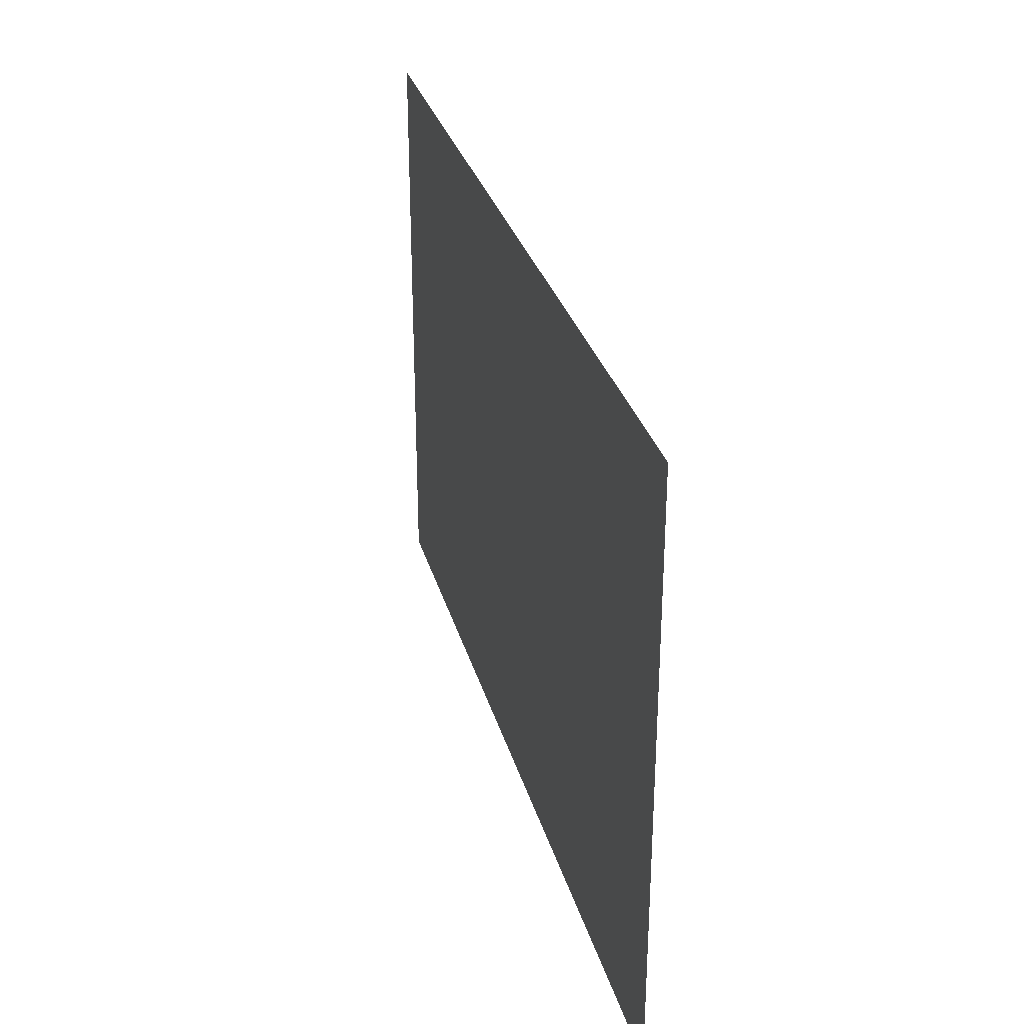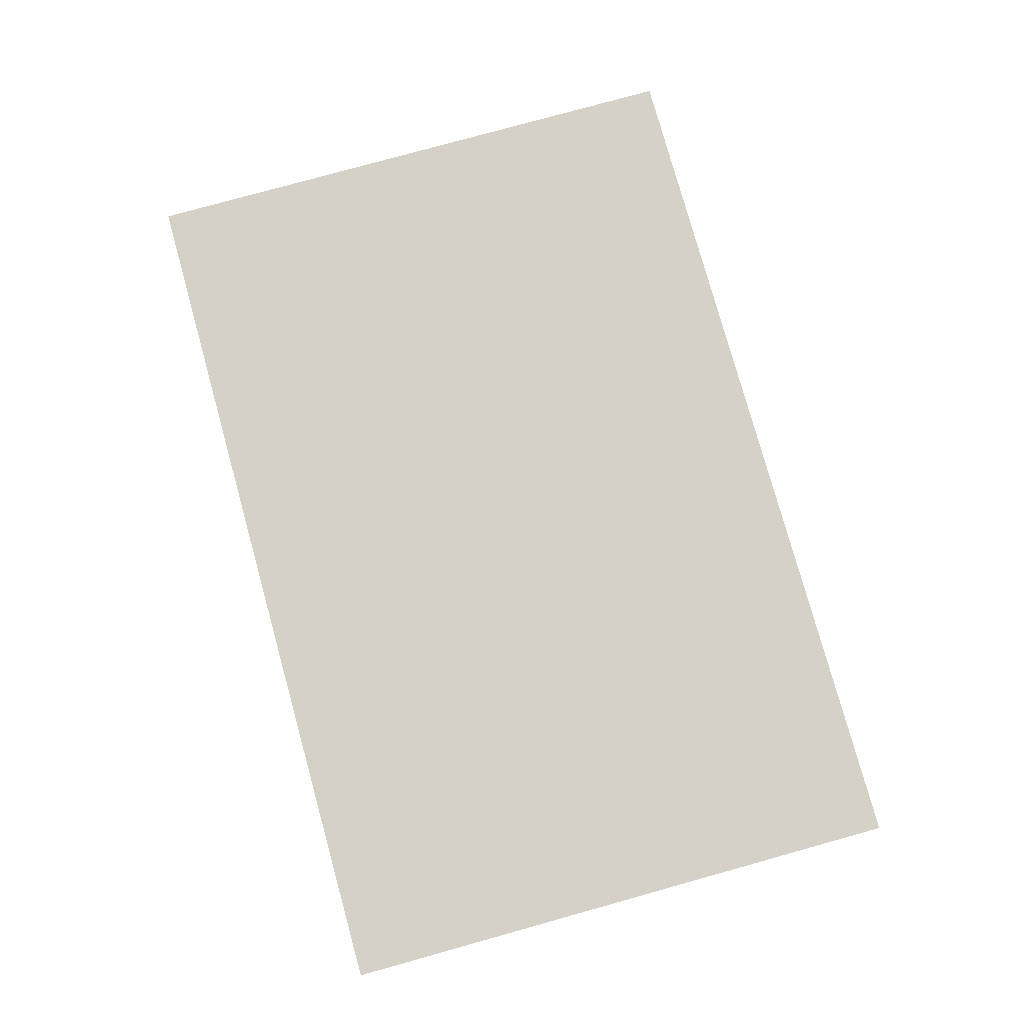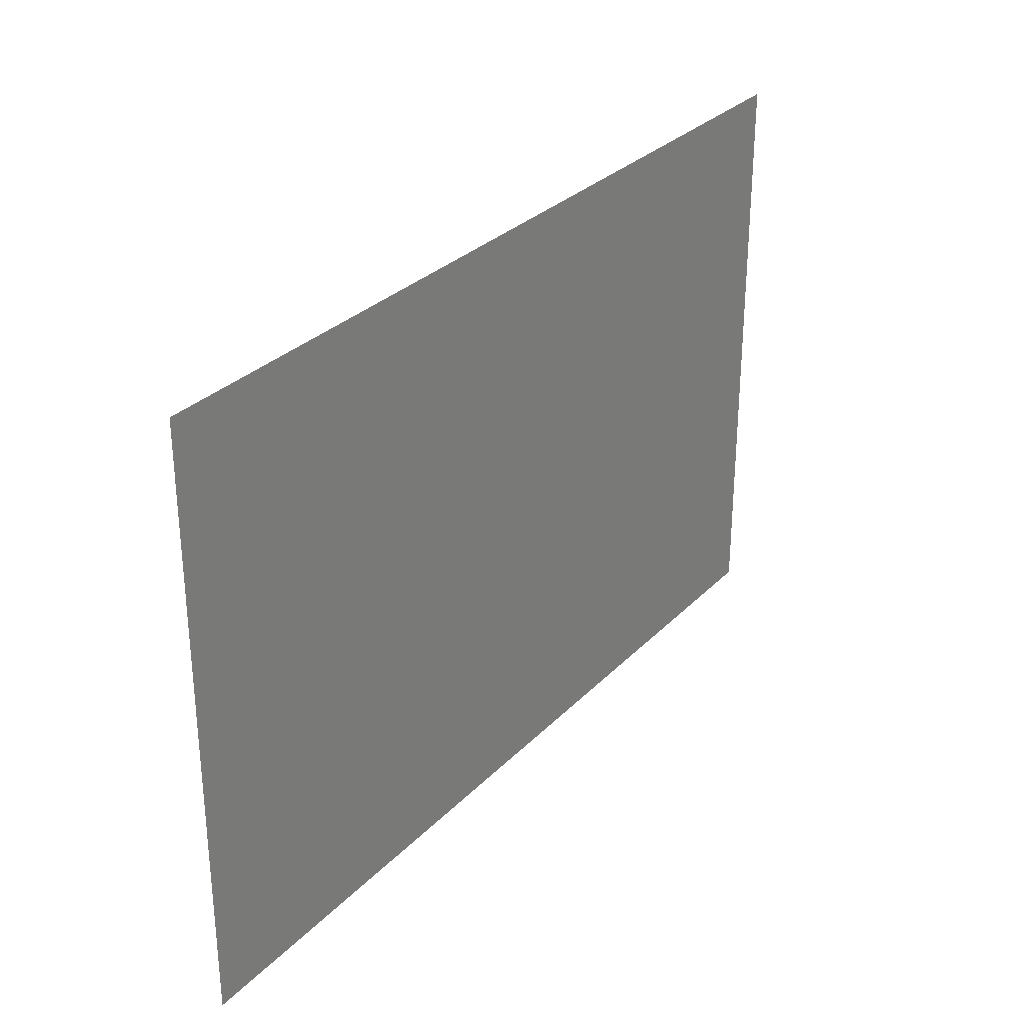
<metadata>
{"format":"obj","ext":"obj","renderer":"f3d","projection":"perspective","resolution":1024,"background":"white","views":[{"elev":30.2,"azim":75.4,"up":"+Y"},{"elev":78.8,"azim":-105.5,"up":"+Z"},{"elev":30.0,"azim":125.0,"up":"+Y"}]}
</metadata>
<code>
v 0.1132 0.07421 0
v 0.1132 -0.07421 0
v -0.1132 -0.07421 0
v -0.1132 0.07421 0
v -0 -0.07421 0
v 0.1132 -0 0
v 0 0.07421 0
v -0.1132 0 0
v -0 0 0
v 0.05659 -0.07421 0
v -0.05659 -0.07421 0
v 0.1132 0.0371 0
v 0.1132 -0.0371 0
v 0.05659 0.07421 0
v -0.05659 0.07421 0
v -0.1132 -0.0371 0
v -0.1132 0.0371 0
v -0.05659 0 0
v 0 0.0371 0
v 0.05659 -0 0
v -0 -0.0371 0
v -0.05659 0.0371 0
v 0.05659 0.0371 0
v -0.05659 -0.0371 0
v 0.05659 -0.0371 0
v 0.02829 -0.07421 0
v 0.08488 -0.07421 0
v -0.02829 -0.07421 0
v -0.08488 -0.07421 0
v 0.1132 0.05566 0
v 0.1132 0.01855 0
v 0.1132 -0.05566 0
v 0.1132 -0.01855 0
v 0.08488 0.07421 0
v 0.02829 0.07421 0
v -0.08488 0.07421 0
v -0.02829 0.07421 0
v -0.1132 -0.05566 0
v -0.1132 -0.01855 0
v -0.1132 0.05566 0
v -0.1132 0.01855 0
v -0.08488 0 0
v -0.02829 0 0
v 0 0.05566 0
v 0 0.01855 0
v 0.08488 -0 0
v 0.02829 0 0
v -0 -0.05566 0
v -0 -0.01855 0
v -0.08488 0.0371 0
v -0.05659 0.05566 0
v -0.02829 0.0371 0
v -0.05659 0.01855 0
v 0.02829 0.0371 0
v 0.05659 0.05566 0
v 0.08488 0.0371 0
v 0.05659 0.01855 0
v -0.05659 -0.01855 0
v -0.02829 -0.0371 0
v -0.05659 -0.05566 0
v 0.02829 -0.0371 0
v 0.05659 -0.01855 0
v 0.08488 -0.0371 0
v 0.05659 -0.05566 0
v -0.08488 0.05566 0
v -0.02829 0.05566 0
v -0.08488 0.01855 0
v -0.02829 0.01855 0
v 0.02829 0.05566 0
v 0.02829 0.01855 0
v 0.08488 0.01855 0
v -0.08488 -0.01855 0
v -0.02829 -0.01855 0
v -0.02829 -0.05566 0
v 0.02829 -0.01855 0
v 0.08488 -0.05566 0
v 0.01415 -0.07421 0
v 0.04244 -0.07421 0
v 0.09903 -0.07421 0
v 0.07074 -0.07421 0
v -0.01415 -0.07421 0
v -0.04244 -0.07421 0
v -0.09903 -0.07421 0
v -0.07074 -0.07421 0
v 0.1132 0.06493 0
v 0.1132 0.04638 0
v 0.1132 0.009276 0
v 0.1132 0.02783 0
v 0.1132 -0.06493 0
v 0.1132 -0.04638 0
v 0.1132 -0.009276 0
v 0.1132 -0.02783 0
v 0.09903 0.07421 0
v 0.07074 0.07421 0
v 0.01415 0.07421 0
v 0.04244 0.07421 0
v -0.09903 0.07421 0
v -0.07074 0.07421 0
v -0.01415 0.07421 0
v -0.04244 0.07421 0
v -0.1132 -0.06493 0
v -0.1132 -0.04638 0
v -0.1132 -0.009276 0
v -0.1132 -0.02783 0
v -0.1132 0.06493 0
v -0.1132 0.04638 0
v -0.1132 0.009276 0
v -0.1132 0.02783 0
v -0.09903 0 0
v -0.07074 0 0
v -0.01415 0 0
v -0.04244 0 0
v 0 0.06493 0
v 0 0.04638 0
v 0 0.009276 0
v 0 0.02783 0
v 0.07074 -0 0
v 0.01415 0 0
v 0.04244 -0 0
v -0 -0.04638 0
v -0 -0.009276 0
v -0 -0.02783 0
v -0.09903 0.0371 0
v -0.07074 0.0371 0
v -0.05659 0.06493 0
v -0.05659 0.04638 0
v -0.01415 0.0371 0
v -0.04244 0.0371 0
v -0.05659 0.009276 0
v -0.05659 0.02783 0
v 0.01415 0.0371 0
v 0.04244 0.0371 0
v 0.05659 0.06493 0
v 0.05659 0.04638 0
v 0.09903 0.0371 0
v 0.07074 0.0371 0
v 0.05659 0.009276 0
v 0.05659 0.02783 0
v -0.05659 -0.009276 0
v -0.05659 -0.02783 0
v -0.01415 -0.0371 0
v -0.04244 -0.0371 0
v -0.05659 -0.06493 0
v -0.05659 -0.04638 0
v 0.01415 -0.0371 0
v 0.04244 -0.0371 0
v 0.05659 -0.009276 0
v 0.05659 -0.02783 0
v 0.09903 -0.0371 0
v 0.07074 -0.0371 0
v 0.05659 -0.04638 0
v -0.07074 0.05566 0
v -0.08488 0.04638 0
v -0.04244 0.05566 0
v -0.02829 0.06493 0
v -0.01415 0.05566 0
v -0.02829 0.04638 0
v -0.09903 0.01855 0
v -0.08488 0.02783 0
v -0.07074 0.01855 0
v -0.08488 0.009276 0
v -0.04244 0.01855 0
v -0.02829 0.02783 0
v -0.01415 0.01855 0
v -0.02829 0.009276 0
v 0.01415 0.05566 0
v 0.02829 0.06493 0
v 0.04244 0.05566 0
v 0.02829 0.04638 0
v 0.08488 0.04638 0
v 0.01415 0.01855 0
v 0.02829 0.02783 0
v 0.04244 0.01855 0
v 0.02829 0.009276 0
v 0.07074 0.01855 0
v 0.08488 0.02783 0
v 0.09903 0.01855 0
v 0.08488 0.009276 0
v -0.08488 -0.009276 0
v -0.07074 -0.01855 0
v -0.04244 -0.01855 0
v -0.02829 -0.009276 0
v -0.01415 -0.01855 0
v -0.02829 -0.02783 0
v -0.04244 -0.05566 0
v -0.02829 -0.04638 0
v 0.01415 -0.01855 0
v 0.02829 -0.009276 0
v 0.04244 -0.01855 0
v 0.02829 -0.02783 0
v 0.07074 -0.01855 0
v 0.08488 -0.009276 0
v 0.08488 -0.02783 0
v 0.01415 -0.05566 0
v 0.02829 -0.04638 0
v 0.07074 -0.05566 0
v 0.08488 -0.04638 0
v 0.09903 -0.05566 0
v 0.08488 -0.06493 0
v -0.07074 0.06493 0
v -0.07074 0.04638 0
v -0.04244 0.06493 0
v -0.01415 0.06493 0
v -0.04244 0.04638 0
v -0.01415 0.04638 0
v -0.09903 0.02783 0
v -0.07074 0.02783 0
v -0.09903 0.009276 0
v -0.07074 0.009276 0
v -0.04244 0.02783 0
v -0.01415 0.02783 0
v -0.04244 0.009276 0
v -0.01415 0.009276 0
v 0.01415 0.06493 0
v 0.04244 0.06493 0
v 0.01415 0.04638 0
v 0.04244 0.04638 0
v 0.07074 0.04638 0
v 0.09903 0.04638 0
v 0.01415 0.02783 0
v 0.04244 0.02783 0
v 0.01415 0.009276 0
v 0.04244 0.009276 0
v 0.07074 0.02783 0
v 0.09903 0.02783 0
v 0.07074 0.009276 0
v 0.09903 0.009276 0
v -0.07074 -0.009276 0
v -0.07074 -0.02783 0
v -0.04244 -0.009276 0
v -0.01415 -0.009276 0
v -0.04244 -0.02783 0
v -0.01415 -0.02783 0
v -0.04244 -0.04638 0
v -0.01415 -0.04638 0
v -0.04244 -0.06493 0
v 0.01415 -0.009276 0
v 0.04244 -0.009276 0
v 0.01415 -0.02783 0
v 0.04244 -0.02783 0
v 0.07074 -0.009276 0
v 0.07074 -0.02783 0
v 0.01415 -0.04638 0
v 0.07074 -0.04638 0
v 0.09903 -0.04638 0
v 0.09903 -0.06493 0
v -0.007073 0 0
v 0 0.004638 0
v 0 0.01391 0
v 0 0.03247 0
v 0 0.02319 0
v 0.06366 -0 0
v 0.07781 -0 0
v 0.007073 0 0
v 0.02122 0 0
v 0.04951 -0 0
v 0.03537 0 0
v 0.007073 0.0371 0
v 0.04951 0.0371 0
v 0.03537 0.0371 0
v 0.06366 0.0371 0
v 0.07781 0.0371 0
v 0.05659 0.004638 0
v 0.05659 0.01391 0
v 0.05659 0.03247 0
v 0.05659 0.02319 0
v 0.04951 -0.0371 0
v 0.05659 -0.004638 0
v 0.05659 -0.01391 0
v 0.05659 -0.03247 0
v 0.05659 -0.02319 0
v 0.06366 -0.0371 0
v 0.07781 -0.0371 0
v -0.007073 0.01855 0
v 0.007073 0.01855 0
v 0.02122 0.01855 0
v 0.02829 0.03247 0
v 0.02829 0.02319 0
v 0.04951 0.01855 0
v 0.03537 0.01855 0
v 0.02829 0.004638 0
v 0.02829 0.01391 0
v 0.06366 0.01855 0
v 0.07781 0.01855 0
v 0.08488 0.03247 0
v 0.08488 0.02319 0
v 0.09195 0.01855 0
v 0.08488 0.004638 0
v 0.08488 0.01391 0
v 0.02829 -0.004638 0
v 0.02829 -0.01391 0
v 0.04951 -0.01855 0
v 0.03537 -0.01855 0
v 0.06366 -0.01855 0
v 0.08488 -0.004638 0
v 0.08488 -0.03247 0
v -0.01415 0.01391 0
v -0.007073 0.009276 0
v -0.01415 0.004638 0
v 0.007073 0.02783 0
v 0.01415 0.03247 0
v 0.02122 0.02783 0
v 0.01415 0.02319 0
v 0.03537 0.02783 0
v 0.04244 0.03247 0
v 0.04951 0.02783 0
v 0.04244 0.02319 0
v 0.007073 0.009276 0
v 0.01415 0.01391 0
v 0.02122 0.009276 0
v 0.01415 0.004638 0
v 0.03537 0.009276 0
v 0.04244 0.01391 0
v 0.04951 0.009276 0
v 0.04244 0.004638 0
v 0.06366 0.02783 0
v 0.07074 0.03247 0
v 0.07781 0.02783 0
v 0.07074 0.02319 0
v 0.09195 0.02783 0
v 0.09903 0.02319 0
v 0.06366 0.009276 0
v 0.07074 0.01391 0
v 0.07781 0.009276 0
v 0.07074 0.004638 0
v 0.01415 -0.004638 0
v 0.02122 -0.009276 0
v 0.03537 -0.009276 0
v 0.04244 -0.004638 0
v 0.04951 -0.009276 0
v 0.04244 -0.01391 0
v 0.04244 -0.02319 0
v 0.04951 -0.02783 0
v 0.04244 -0.03247 0
v 0.06366 -0.009276 0
v 0.07074 -0.004638 0
v 0.07781 -0.009276 0
v 0.07074 -0.01391 0
v 0.06366 -0.02783 0
v 0.07074 -0.02319 0
v 0.07781 -0.02783 0
v 0.07074 -0.03247 0
v -0.003537 0.02087 0
v -0.007073 0.01391 0
v -0.007073 0.004638 0
v 0.007073 0.03247 0
v 0.007073 0.02319 0
v 0.02122 0.02319 0
v 0.03537 0.03247 0
v 0.04951 0.03247 0
v 0.03537 0.02319 0
v 0.04951 0.02319 0
v 0.007073 0.01391 0
v 0.02122 0.01391 0
v 0.007073 0.004638 0
v 0.02122 0.004638 0
v 0.03537 0.01391 0
v 0.04951 0.01391 0
v 0.03537 0.004638 0
v 0.04951 0.004638 0
v 0.06366 0.03247 0
v 0.07781 0.03247 0
v 0.06366 0.02319 0
v 0.07781 0.02319 0
v 0.08842 0.03015 0
v 0.09195 0.02319 0
v 0.06366 0.01391 0
v 0.07781 0.01391 0
v 0.06366 0.004638 0
v 0.07781 0.004638 0
v 0.08842 0.01623 0
v 0.02122 -0.004638 0
v 0.03537 -0.004638 0
v 0.04951 -0.004638 0
v 0.03537 -0.01391 0
v 0.04951 -0.01391 0
v 0.0389 -0.02087 0
v 0.04951 -0.02319 0
v 0.04951 -0.03247 0
v 0.06366 -0.004638 0
v 0.07781 -0.004638 0
v 0.06366 -0.01391 0
v 0.06366 -0.02319 0
v 0.06366 -0.03247 0
v 0.07781 -0.03247 0
v -0.007073 -0.009276 0
v 0.007073 -0.009276 0
v 0.02122 -0.01855 0
v -0.01415 -0.004638 0
v -0 -0.004638 0
v -0.007073 -0.004638 0
v 0.007073 -0.004638 0
v 0.01415 -0.01391 0
v 0.02122 -0.01391 0
v -0.007073 -0.01855 0
v 0.007073 -0.01855 0
v -0 -0.01391 0
v 0.007073 -0.01391 0
v -0.01415 -0.01391 0
v -0.007073 -0.01391 0
g africa-aethiopid
f 388 239 190
f 388 187 239
f 187 396 239
g africa-central
f 239 122 21 145
g africa-khoisan
f 122 233 141 21
f 21 141 235 120
f 145 21 120 243
f 243 120 48 194
f 48 120 235
g africa-nilotid
f 237 387 398 393
g africa-pigmy
f 183 73 184 233
f 395 233 122
f 49 395 122
f 395 183 233
f 396 122 239
f 396 49 122
g africa-sudanid
f 399 182 73
f 183 399 73
f 399 231 182
f 231 399 400 386
f 49 397 400 395
f 183 395 400 399
f 187 393 398 396
f 396 398 397 49
g dummy
f 15 98 200 125
f 125 200 152 51
f 152 65 153 201
f 51 152 201 126
f 201 153 50 124
f 126 201 124 22
f 100 15 125 202
f 37 100 202 155
f 202 125 51 154
f 155 202 154 66
f 99 37 155 203
f 7 99 203 113
f 203 155 66 156
f 113 203 156 44
f 154 51 126 204
f 66 154 204 157
f 204 126 22 128
f 157 204 128 52
f 156 66 157 205
f 44 156 205 114
f 205 157 52 127
f 114 205 127 19
f 123 17 108 206
f 50 123 206 159
f 206 108 41 158
f 159 206 158 67
f 124 50 159 207
f 22 124 207 130
f 207 159 67 160
f 130 207 160 53
f 158 41 107 208
f 67 158 208 161
f 208 107 8 109
f 161 208 109 42
f 160 67 161 209
f 53 160 209 129
f 209 161 42 110
f 129 209 110 18
f 128 22 130 210
f 52 128 210 163
f 210 130 53 162
f 163 210 162 68
f 127 52 163 211
f 211 163 68 164
f 162 53 129 212
f 68 162 212 165
f 212 129 18 112
f 165 212 112 43
f 95 7 113 214
f 35 95 214 167
f 214 113 44 166
f 167 214 166 69
f 96 35 167 215
f 14 96 215 133
f 215 167 69 168
f 133 215 168 55
f 166 44 114 216
f 69 166 216 169
f 169 216 131 54
f 168 69 169 217
f 55 168 217 134
f 219 170 56 135
f 86 219 135 12
f 12 135 225 88
f 31 177 227 87
f 110 42 179 228
f 18 110 228 139
f 228 179 72 180
f 139 228 180 58
f 58 180 229 140
f 112 18 139 230
f 43 112 230 182
f 230 139 58 181
f 182 230 181 73
f 181 58 140 232
f 73 181 232 184
f 232 140 24 142
f 184 232 142 59
f 233 184 59 141
f 142 24 144 234
f 59 142 234 186
f 234 144 60 185
f 186 234 185 74
f 141 59 186 235
f 185 60 143 236
f 236 143 11 82
f 190 239 145 61
f 61 145 243 195
f 244 151 64 196
f 197 244 196 76
f 149 63 197 245
f 13 149 245 90
f 245 197 76 198
f 90 245 198 32
f 198 76 199 246
f 32 198 246 89
f 246 199 27 79
f 89 246 79 2
f 36 200 98
f 65 152 200
f 50 153 123
f 17 123 106
f 106 123 153
f 40 106 153 65
f 36 65 200
f 36 97 65
f 4 105 97
f 40 65 105
f 65 97 105
f 14 133 94
f 55 134 218
f 55 218 94 133
f 34 94 218 170
f 34 170 219 93
f 1 93 85
f 30 219 86
f 30 85 93 219
f 6 87 227
f 6 227 46
f 13 92 149
f 92 193 149
f 191 193 192
f 33 91 192
f 33 193 92
f 33 192 193
f 76 196 199
f 80 199 196
f 27 199 80
f 10 80 196 64
f 61 195 146
f 10 64 78
f 64 151 146 78
f 26 78 146 195
f 194 195 243
f 26 195 194 77
f 5 77 194 48
f 74 235 186
f 5 48 235 81
f 28 81 235 74
f 74 185 236
f 28 236 82
f 28 74 236
f 24 140 229
f 72 229 180
f 42 109 179
f 8 103 109
f 103 179 109
f 39 72 179 103
f 39 104 229 72
f 16 24 229 104
f 16 102 144 24
f 38 60 144 102
f 38 101 143 60
f 11 143 84
f 3 83 101
f 29 101 83
f 29 84 143
f 29 143 101
f 250 127 211
f 116 250 211
f 250 19 127
f 45 251 343 274
f 164 274 343 211
f 211 343 251 116
f 297 68 165
f 213 297 165
f 297 164 68
f 274 164 297 344
f 45 274 344 249
f 344 297 213 298
f 249 344 298 115
f 299 165 43
f 111 299 43
f 299 213 165
f 298 213 299 345
f 115 298 345 248
f 345 299 111 247
f 248 345 247 9
f 258 216 114
f 19 258 114
f 258 131 216
f 260 217 169
f 54 260 169
f 260 132 217
f 259 134 217
f 132 259 217
f 259 23 134
f 261 218 134
f 23 261 134
f 261 136 218
f 262 170 218
f 136 262 218
f 262 56 170
f 258 19 250 346
f 131 258 346 301
f 346 250 116 300
f 301 346 300 220
f 301 220 302
f 302 172 277
f 131 301 277 54
f 302 277 301
f 300 116 251 347
f 220 300 347 303
f 347 251 45 275
f 303 347 275 171
f 302 220 303 348
f 172 302 348 278
f 348 303 171 276
f 278 348 276 70
f 260 54 277 349
f 132 260 349 305
f 349 277 172 304
f 305 349 304 221
f 259 132 305 350
f 23 259 350 265
f 350 305 221 306
f 265 350 306 138
f 304 172 278 351
f 221 304 351 307
f 351 278 70 280
f 307 351 280 173
f 306 221 307 352
f 138 306 352 266
f 352 307 173 279
f 266 352 279 57
f 275 45 249 353
f 171 275 353 309
f 353 249 115 308
f 309 353 308 222
f 276 171 309 354
f 70 276 354 282
f 354 309 222 310
f 282 354 310 174
f 308 115 248 355
f 222 308 355 311
f 355 248 9 254
f 311 355 254 118
f 310 222 311 356
f 174 310 356 281
f 356 311 118 255
f 281 356 255 47
f 280 70 282 357
f 173 280 357 313
f 357 282 174 312
f 313 357 312 223
f 279 173 313 358
f 57 279 358 264
f 358 313 223 314
f 264 358 314 137
f 312 174 281 359
f 223 312 359 315
f 359 281 47 257
f 315 359 257 119
f 314 223 315 360
f 137 314 360 263
f 360 315 119 256
f 263 360 256 20
f 261 23 265 361
f 136 261 361 317
f 361 265 138 316
f 317 361 316 224
f 262 136 317 362
f 56 262 362 285
f 362 317 224 318
f 285 362 318 176
f 316 138 266 363
f 224 316 363 319
f 363 266 57 283
f 319 363 283 175
f 318 224 319 364
f 176 318 364 286
f 364 319 175 284
f 286 364 284 71
f 176 320 365 285
f 56 285 365 135
f 135 365 320 225
f 320 176 286 366
f 225 320 366 321
f 366 286 71 287
f 321 366 287 177
f 321 31 88
f 225 321 88
f 321 177 31
f 283 57 264 367
f 175 283 367 323
f 367 264 137 322
f 323 367 322 226
f 284 175 323 368
f 71 284 368 289
f 368 323 226 324
f 289 368 324 178
f 322 137 263 369
f 226 322 369 325
f 369 263 20 252
f 325 369 252 117
f 324 226 325 370
f 178 324 370 288
f 370 325 117 253
f 288 370 253 46
f 71 289 371 287
f 177 287 371 227
f 227 371 289 178
f 255 118 326 372
f 47 255 372 290
f 372 326 237 327
f 290 372 327 188
f 257 47 290 373
f 119 257 373 329
f 373 290 188 328
f 329 373 328 238
f 256 119 329 374
f 20 256 374 268
f 374 329 238 330
f 268 374 330 147
f 328 188 291 375
f 238 328 375 331
f 375 291 75 293
f 331 375 293 189
f 330 238 331 376
f 147 330 376 269
f 376 331 189 292
f 269 376 292 62
f 189 293 377 332
f 240 332 377 190
f 190 377 293 75
f 292 189 332 378
f 62 292 378 271
f 378 332 240 333
f 271 378 333 148
f 334 190 61
f 146 334 61
f 334 240 190
f 333 240 334 379
f 148 333 379 270
f 379 334 146 267
f 270 379 267 25
f 252 20 268 380
f 117 252 380 336
f 380 268 147 335
f 336 380 335 241
f 253 117 336 381
f 46 253 381 295
f 381 336 241 337
f 295 381 337 192
f 335 147 269 382
f 241 335 382 338
f 382 269 62 294
f 338 382 294 191
f 294 62 271 383
f 191 294 383 340
f 383 271 148 339
f 340 383 339 242
f 339 148 270 384
f 242 339 384 342
f 384 270 25 272
f 342 384 272 150
f 341 242 342 385
f 193 341 385 296
f 385 342 150 273
f 296 385 273 63
f 272 151 244
f 150 272 244
f 272 25 151
f 273 244 197
f 63 273 197
f 273 150 244
f 178 288 227
f 288 46 227
f 193 296 149
f 296 63 149
f 340 242 341
f 191 340 341 193
f 337 241 338
f 192 337 338 191
f 295 91 6
f 46 295 6
f 295 192 91
f 25 267 151
f 267 146 151
f 75 388 190
f 389 43 182
f 231 389 182
f 389 111 43
f 237 326 392 387
f 118 254 392 326
f 9 390 392 254
f 121 387 392 390
f 9 247 391 390
f 121 390 391 386
f 111 389 391 247
f 231 386 391 389
f 237 393 394 327
f 188 327 394 291
f 75 291 394 388
f 187 388 394 393
f 121 386 400 397
f 121 397 398 387

</code>
